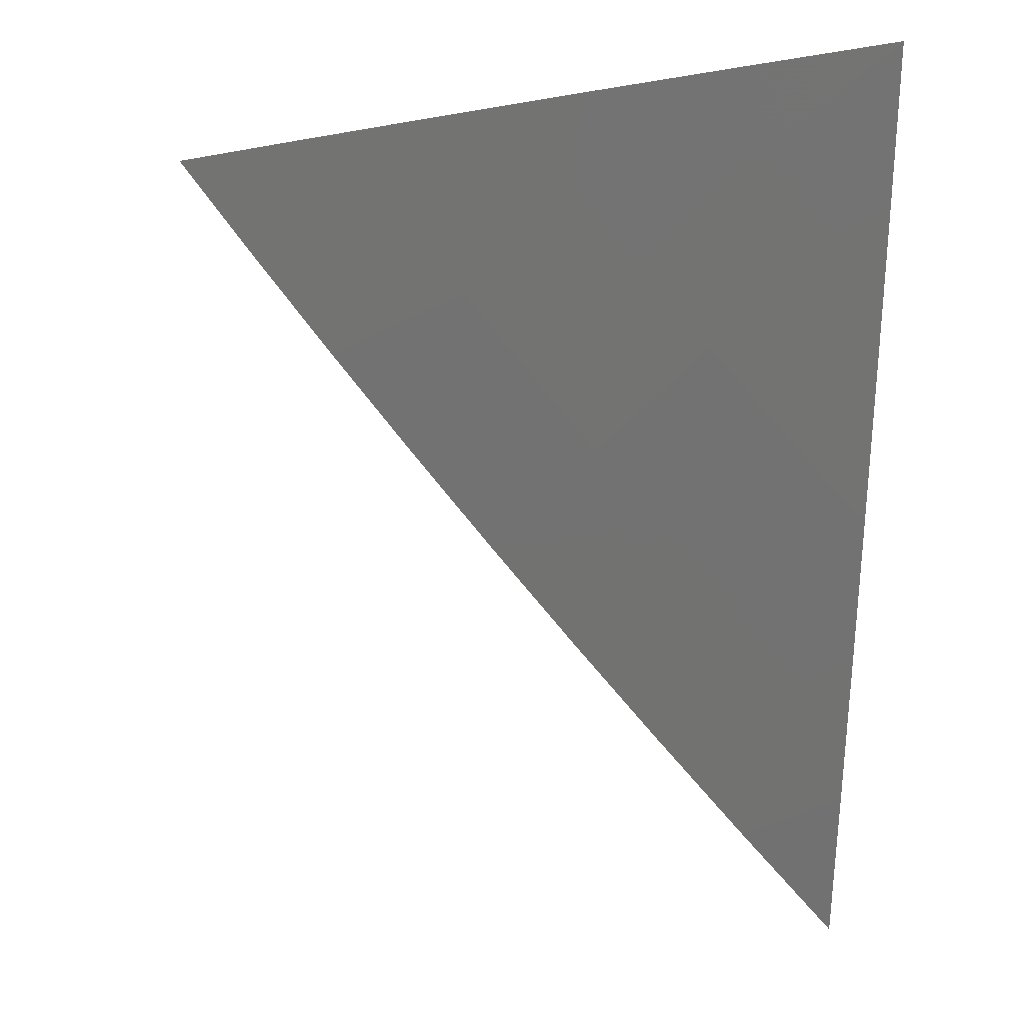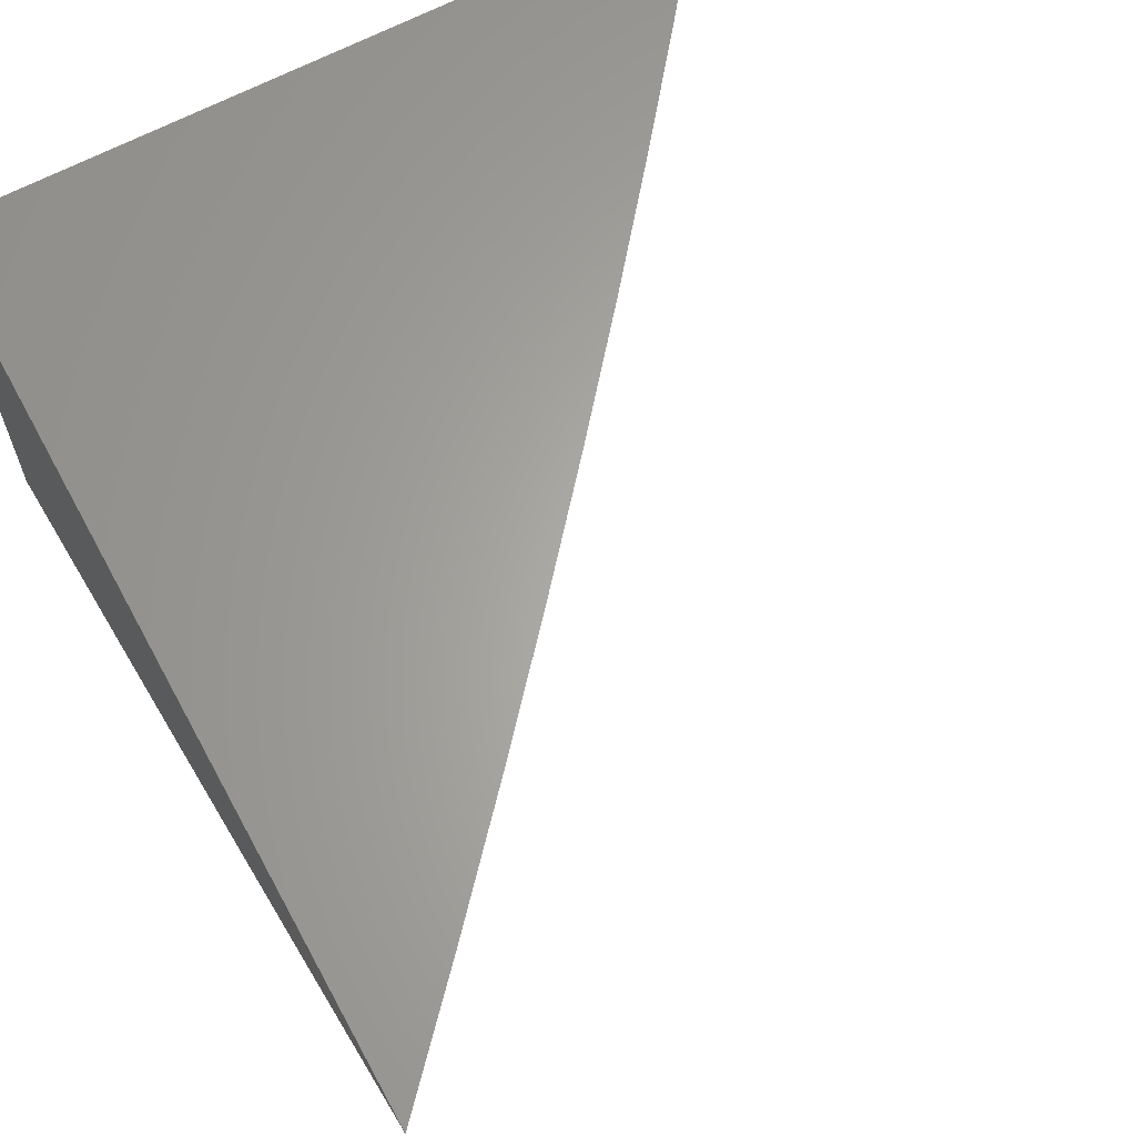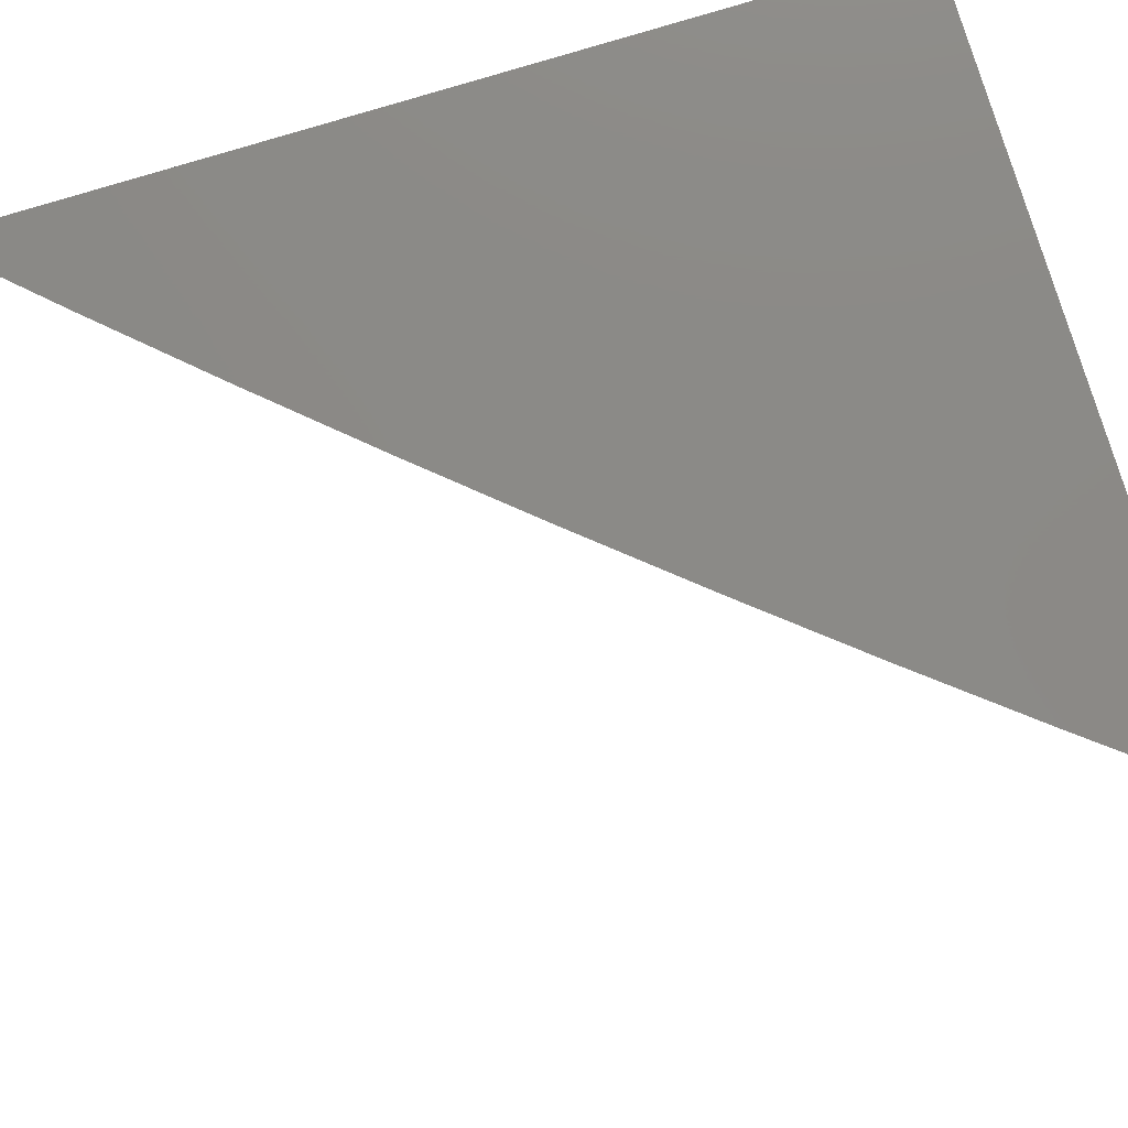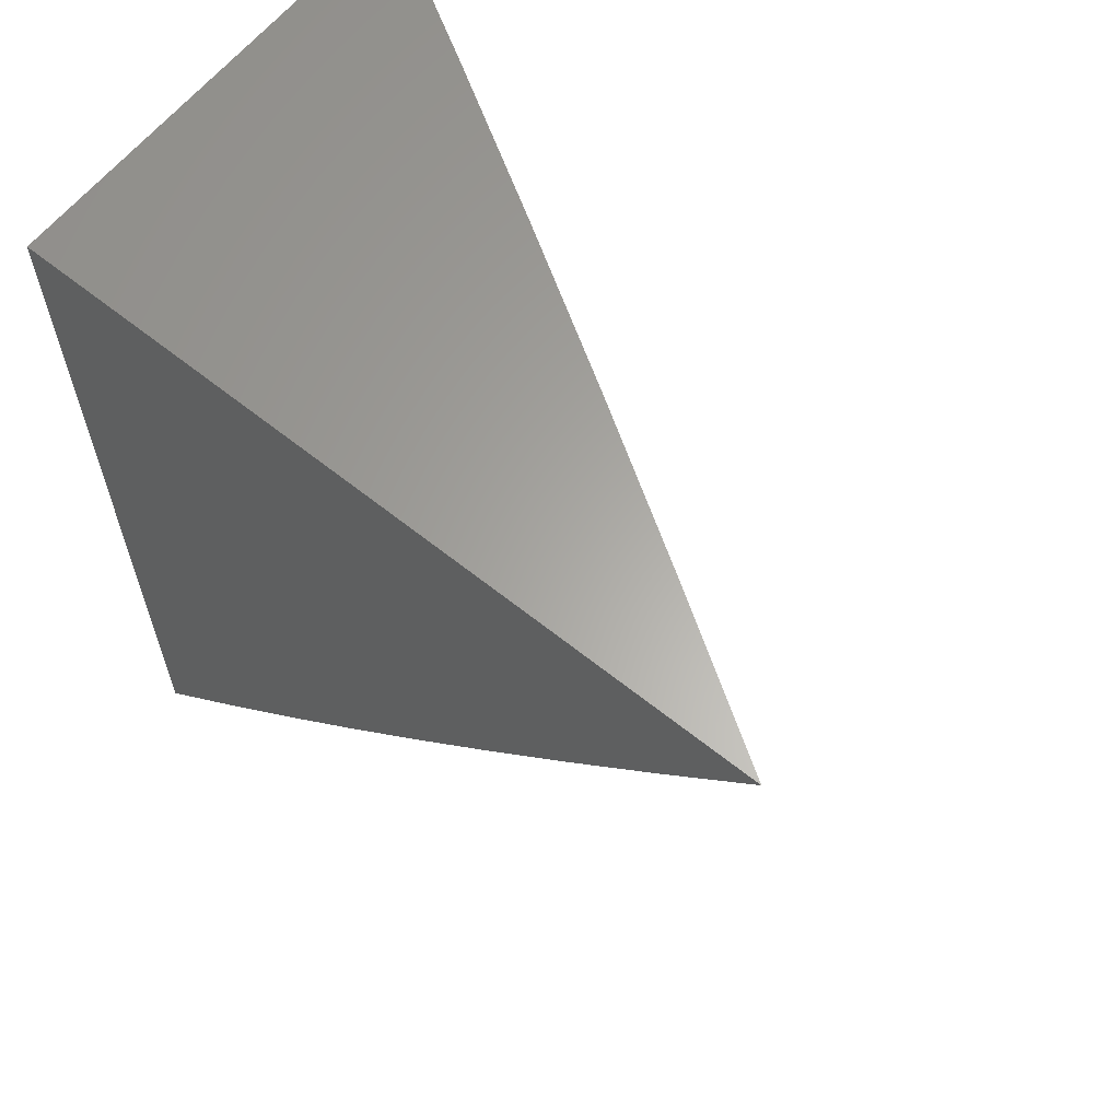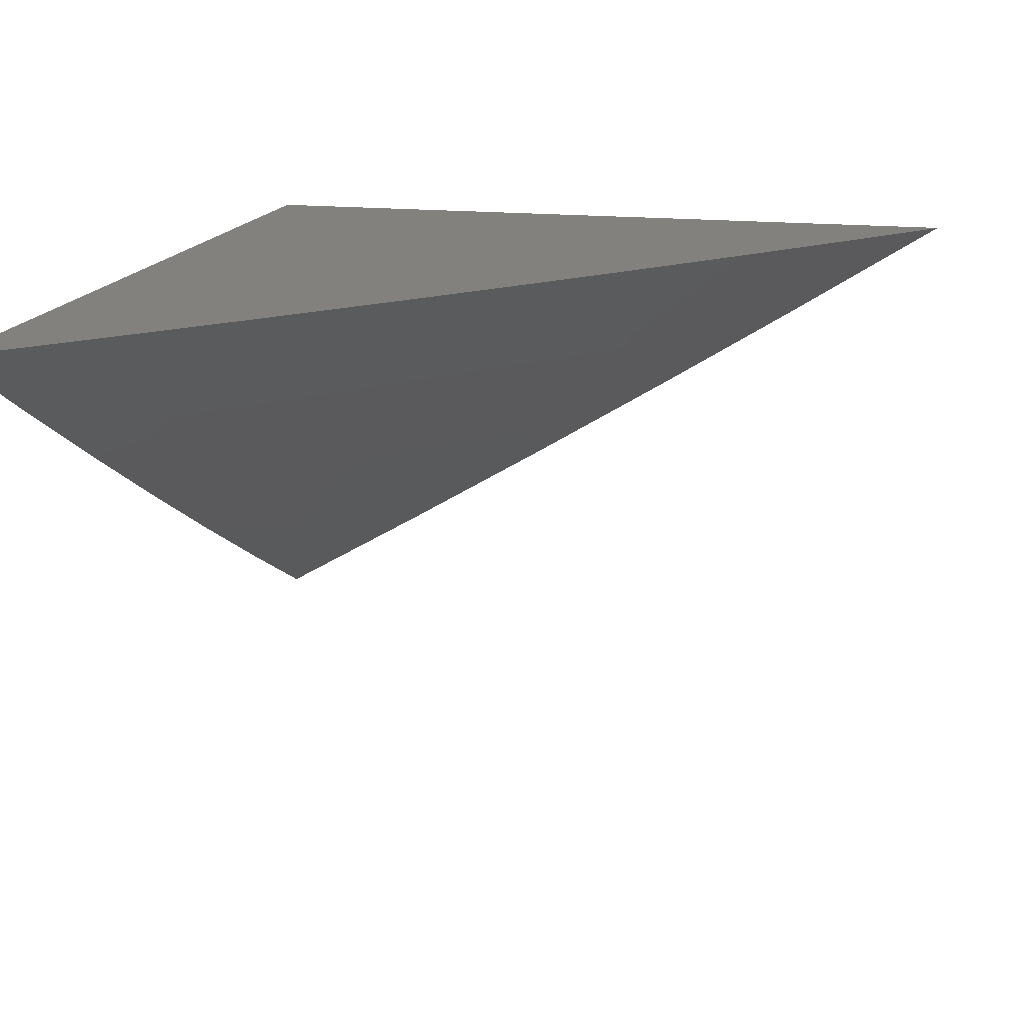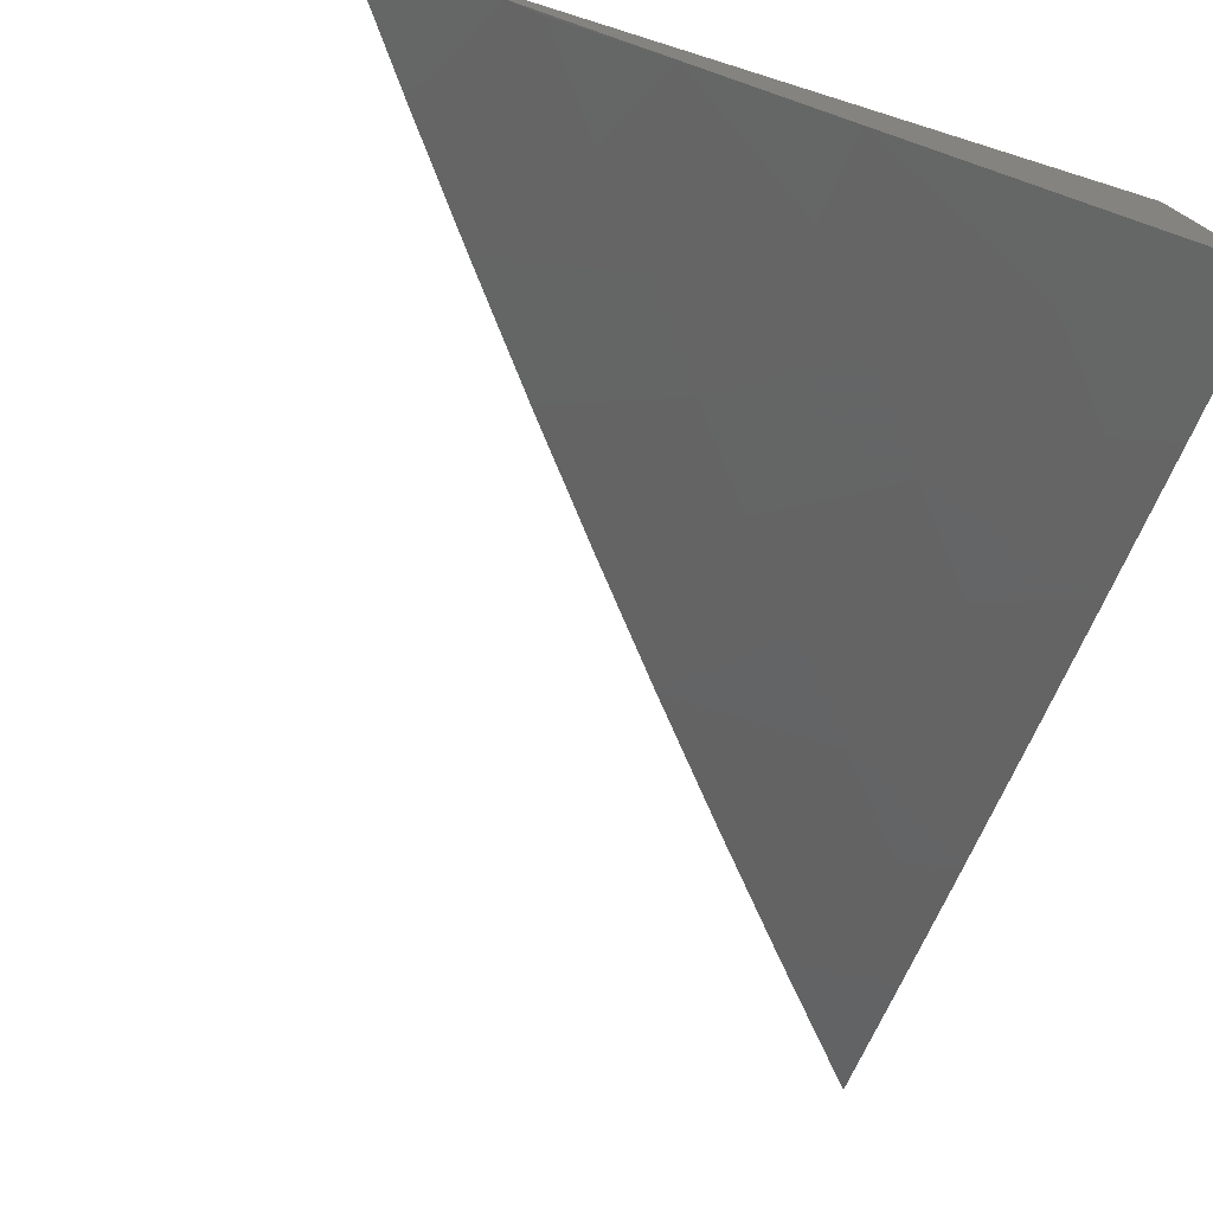
<metadata>
{"format":"stl","ext":"stl","renderer":"f3d","projection":"perspective","resolution":1024,"background":"white","views":[{"elev":-8.0,"azim":176.4,"up":"+Y"},{"elev":63.7,"azim":-28.6,"up":"+Z"},{"elev":79.2,"azim":73.1,"up":"+Z"},{"elev":62.7,"azim":39.1,"up":"+Y"},{"elev":15.5,"azim":13.4,"up":"+Z"},{"elev":-75.8,"azim":162.7,"up":"+Z"}]}
</metadata>
<code>
# stl→obj: 35 verts, 66 faces
v 6.48 -5 -10
v 6.423 -5.073 -10
v 6.385 -5 -10.06
v 6.362 -5.001 -10.07
v 6.29 -5 -10.12
v 6.316 -5.059 -10.07
v 6.197 -5.057 -10.15
v 6.27 -5.116 -10.07
v 6.151 -5.113 -10.15
v 6.223 -5.173 -10.07
v 6.105 -5.169 -10.15
v 6.176 -5.229 -10.07
v 6.057 -5.224 -10.15
v 6.128 -5.285 -10.07
v 6.01 -5.279 -10.15
v 6.08 -5.34 -10.07
v 6 -5.285 -10.15
v 6 -5.38 -10.1
v 6.031 -5.395 -10.07
v 6 -5.474 -10.05
v 6.063 -5.498 -10
v 6 -5.567 -10
v 6.365 -5.146 -10
v 6.306 -5.218 -10
v 6.246 -5.289 -10
v 6.186 -5.359 -10
v 6.125 -5.429 -10
v 6 -5.191 -10.2
v 6 -5.096 -10.25
v 6.033 -5.108 -10.22
v 6 -5 -10.29
v 6.079 -5.053 -10.22
v 6.194 -5 -10.18
v 6.097 -5 -10.24
v 6 -5 -10
f 1 2 3
f 3 2 4
f 3 4 5
f 5 4 6
f 5 6 7
f 7 6 8
f 7 8 9
f 9 8 10
f 9 10 11
f 11 10 12
f 11 12 13
f 13 12 14
f 13 14 15
f 15 14 16
f 15 16 17
f 17 16 18
f 18 16 19
f 18 19 20
f 20 19 21
f 20 21 22
f 4 2 6
f 6 2 23
f 6 23 8
f 8 23 24
f 8 24 10
f 10 24 25
f 10 25 12
f 12 25 14
f 25 26 14
f 14 26 16
f 26 27 16
f 16 27 19
f 27 21 19
f 17 28 15
f 15 28 13
f 29 30 28
f 28 30 11
f 28 11 13
f 29 31 30
f 30 31 32
f 30 32 9
f 9 32 33
f 9 33 7
f 7 33 5
f 31 34 32
f 32 34 33
f 30 9 11
f 31 29 35
f 35 29 28
f 35 28 17
f 17 18 35
f 35 18 20
f 35 20 22
f 22 21 35
f 35 21 27
f 35 27 26
f 26 25 35
f 35 25 24
f 35 24 23
f 23 2 35
f 35 2 1
f 1 3 35
f 35 3 5
f 35 5 33
f 33 34 35
f 35 34 31

</code>
